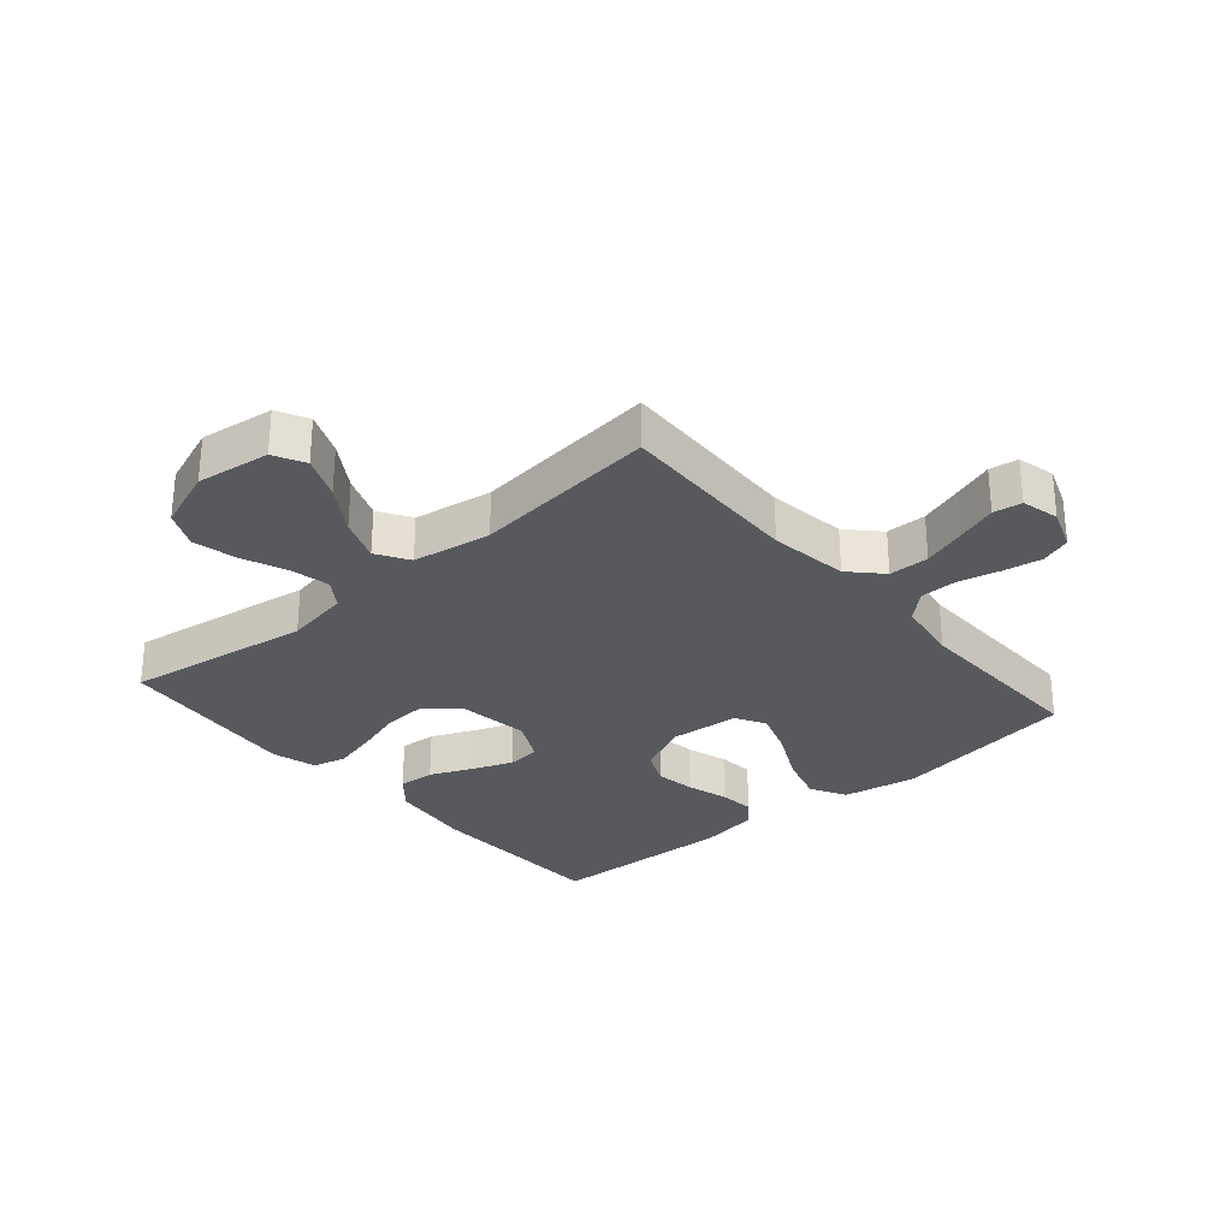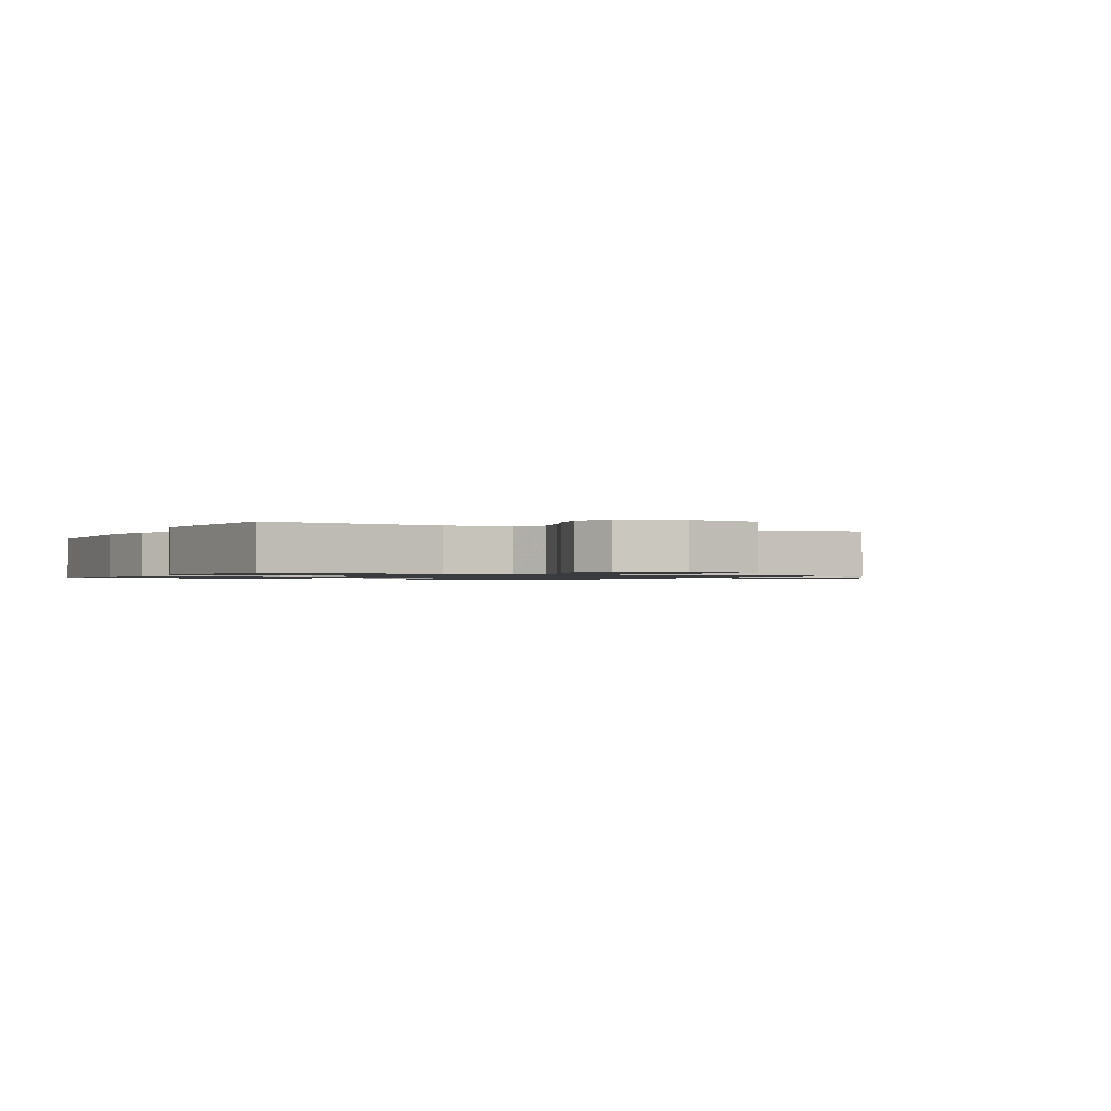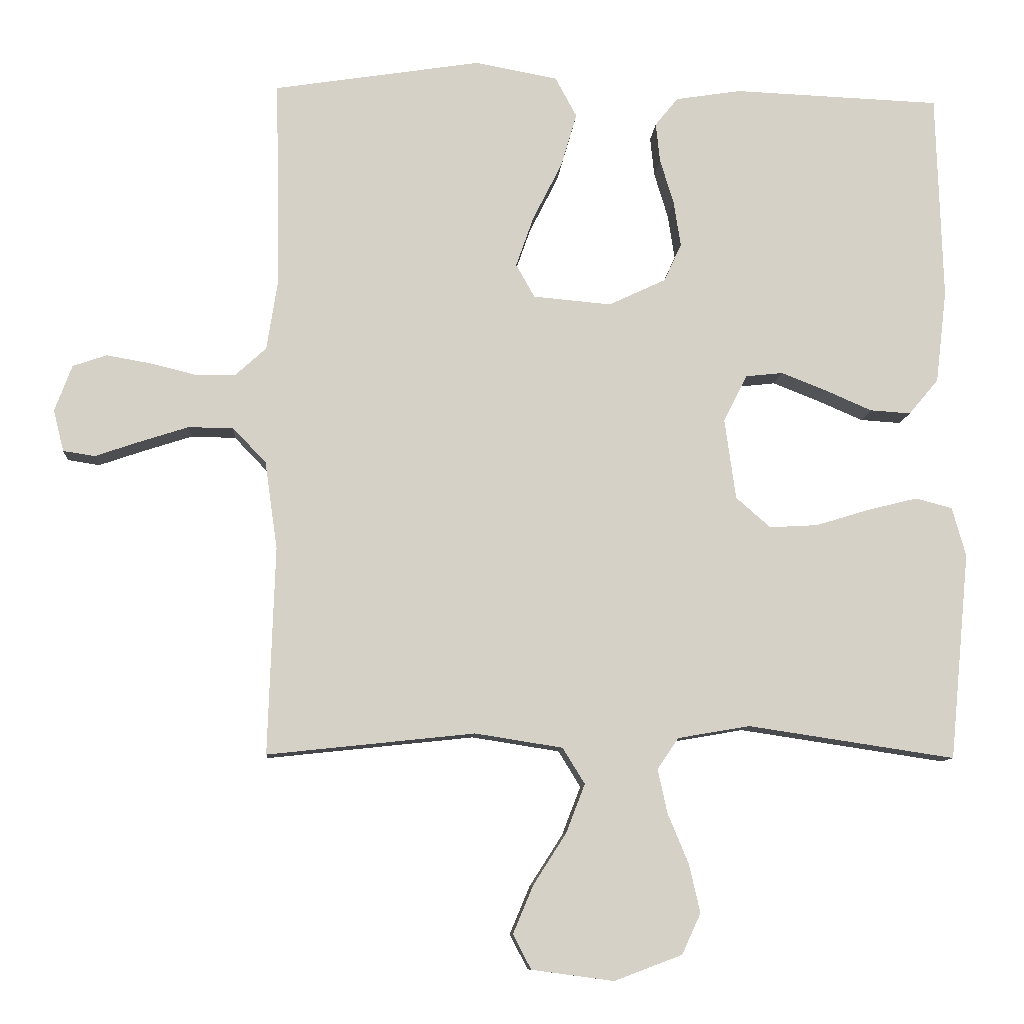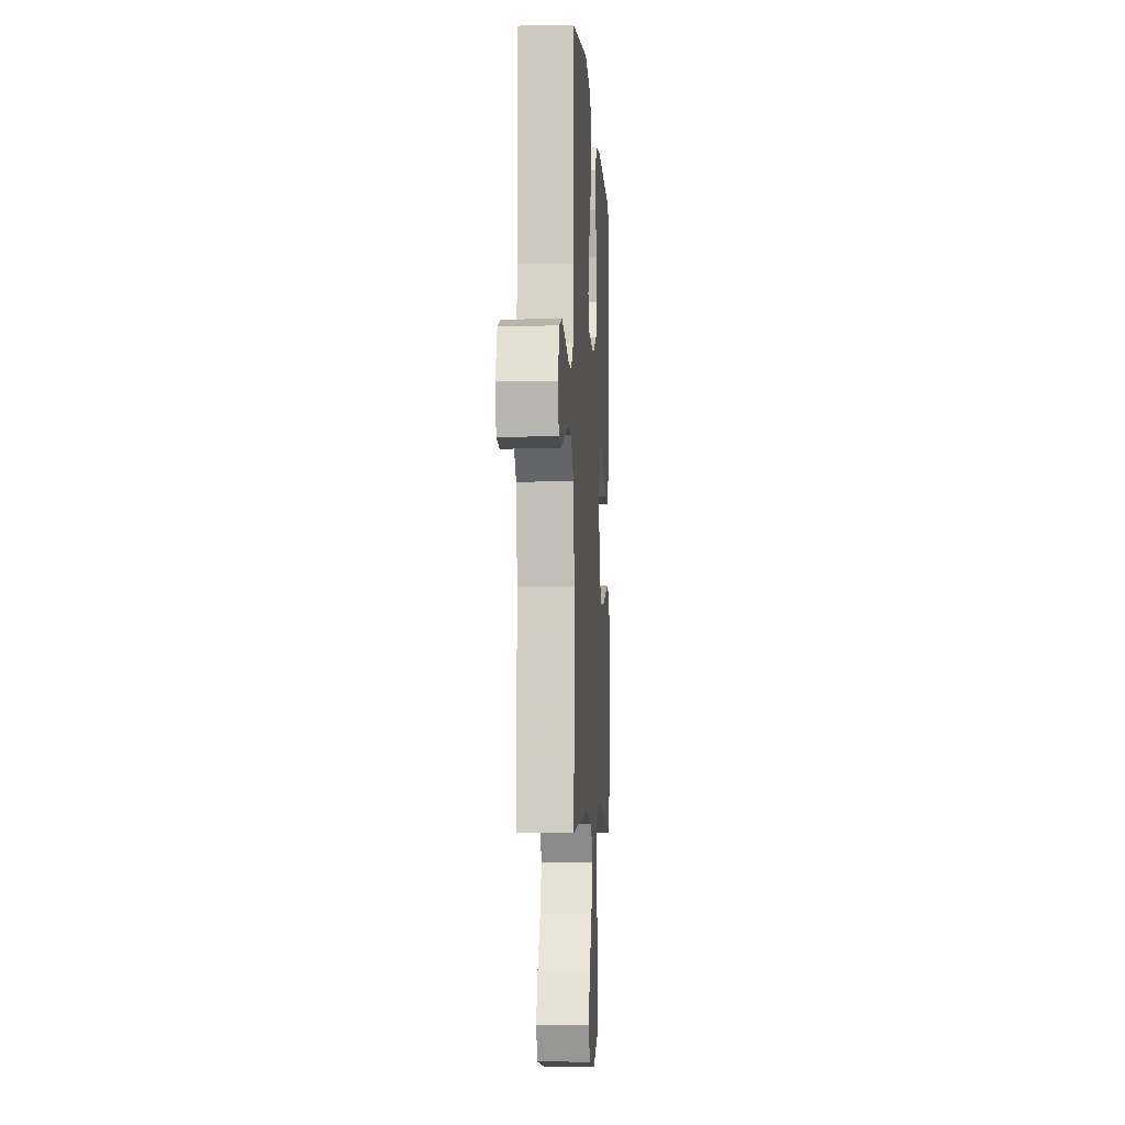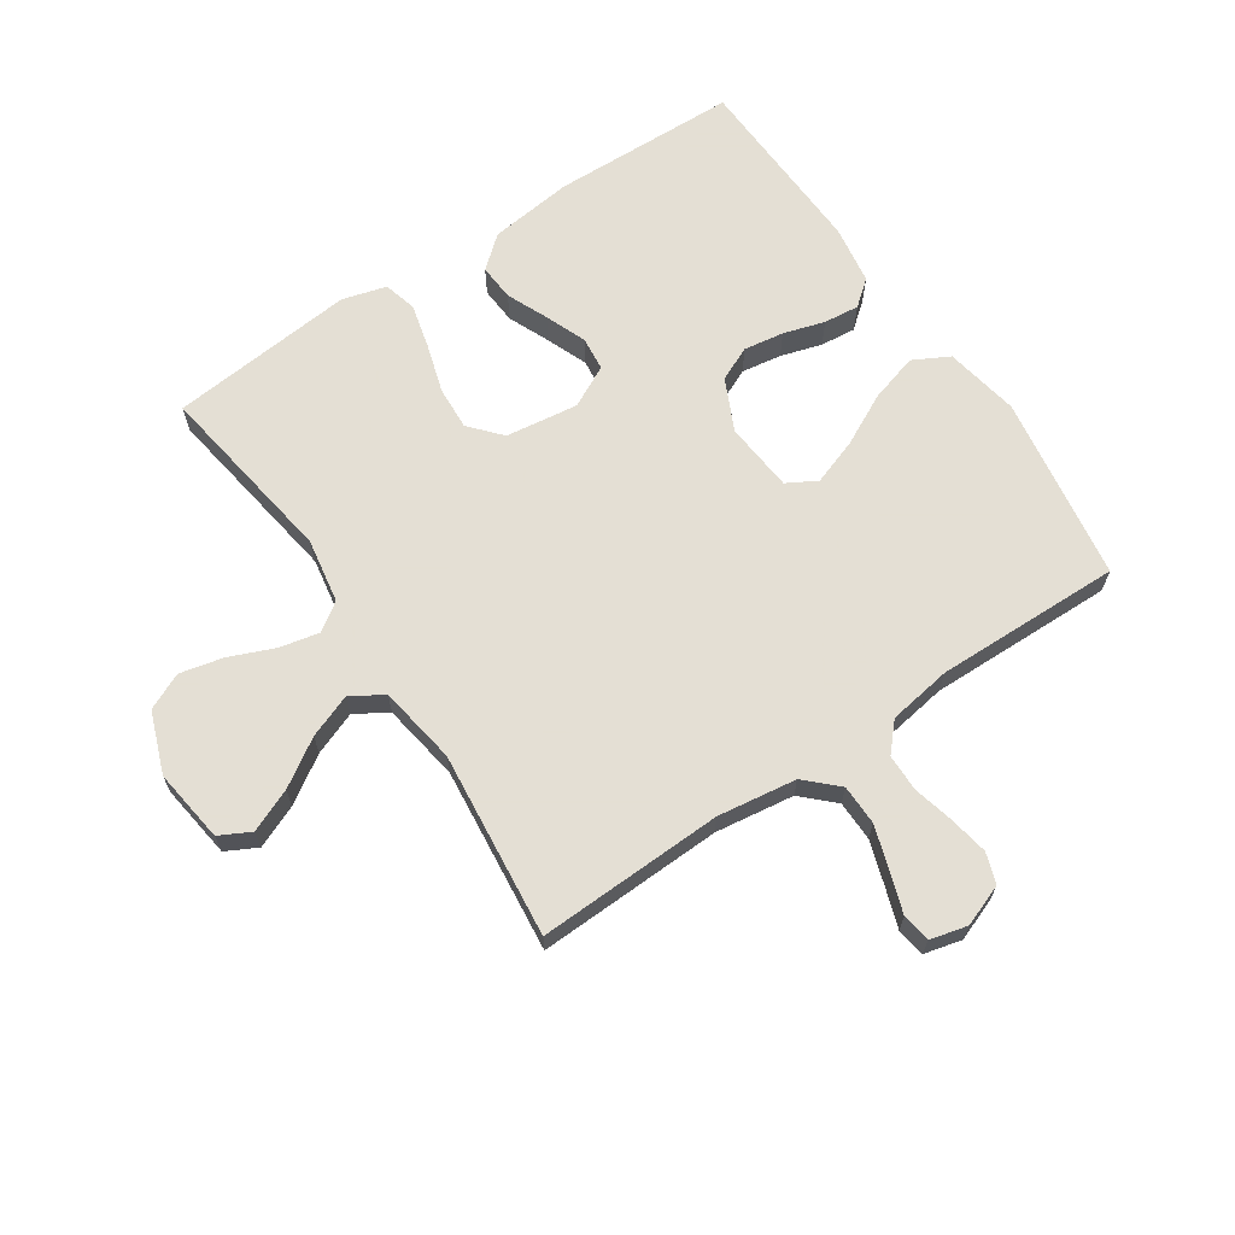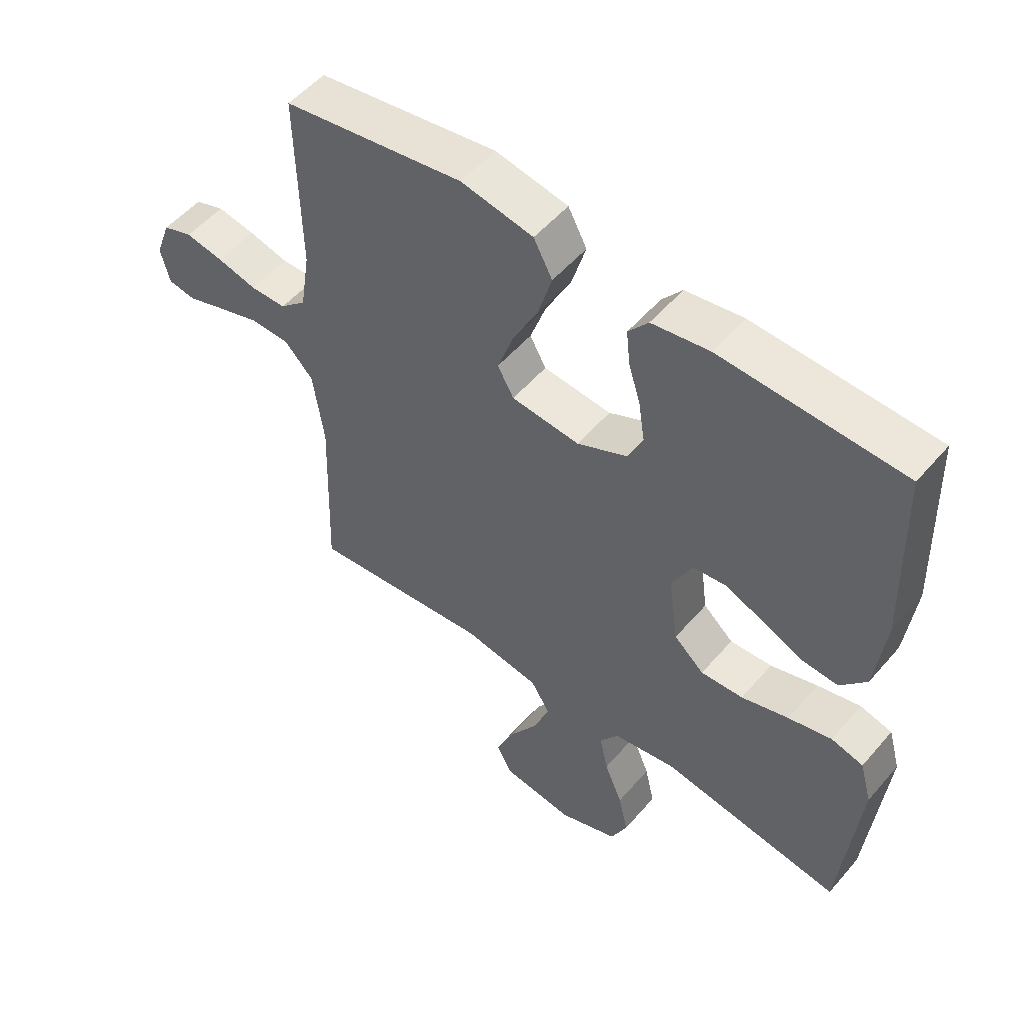
<metadata>
{"format":"obj","ext":"obj","renderer":"f3d","projection":"perspective","resolution":1024,"background":"white","views":[{"elev":-29.5,"azim":-139.3,"up":"+Y"},{"elev":-1.1,"azim":153.2,"up":"+Y"},{"elev":-9.8,"azim":-3.9,"up":"+Z"},{"elev":-5.6,"azim":-86.6,"up":"+Z"},{"elev":66.3,"azim":-123.9,"up":"+Y"},{"elev":52.9,"azim":39.5,"up":"+Z"}]}
</metadata>
<code>
v 0.5 0.07 -0.5
v 0.2 0.07 -0.455
v 0.096 0.07 -0.473
v 0.065 0.07 -0.518
v 0.079 0.07 -0.582
v 0.109 0.07 -0.654
v 0.125 0.07 -0.724
v 0.098 0.07 -0.783
v 0 0.07 -0.82
v -0.119 0.07 -0.804
v -0.145 0.07 -0.754
v -0.116 0.07 -0.685
v -0.068 0.07 -0.61
v -0.041 0.07 -0.54
v -0.073 0.07 -0.488
v -0.2 0.07 -0.468
v -0.5 0.07 -0.5
v -0.49 0.07 -0.2
v -0.508 0.07 -0.073
v -0.556 0.07 -0.023
v -0.621 0.07 -0.022
v -0.692 0.07 -0.045
v -0.756 0.07 -0.067
v -0.802 0.07 -0.06
v -0.817 0.07 0
v -0.792 0.07 0.067
v -0.743 0.07 0.084
v -0.68 0.07 0.073
v -0.614 0.07 0.057
v -0.554 0.07 0.058
v -0.51 0.07 0.098
v -0.494 0.07 0.2
v -0.5 0.07 0.5
v -0.2 0.07 0.547
v -0.08 0.07 0.525
v -0.049 0.07 0.467
v -0.072 0.07 0.389
v -0.114 0.07 0.306
v -0.14 0.07 0.232
v -0.113 0.07 0.184
v 0 0.07 0.174
v 0.083 0.07 0.213
v 0.108 0.07 0.268
v 0.098 0.07 0.333
v 0.078 0.07 0.399
v 0.072 0.07 0.456
v 0.105 0.07 0.497
v 0.2 0.07 0.512
v 0.5 0.07 0.5
v 0.509 0.07 0.2
v 0.493 0.07 0.065
v 0.45 0.07 0.014
v 0.391 0.07 0.018
v 0.324 0.07 0.047
v 0.258 0.07 0.073
v 0.204 0.07 0.067
v 0.17 0.07 0
v 0.186 0.07 -0.117
v 0.236 0.07 -0.161
v 0.306 0.07 -0.157
v 0.384 0.07 -0.133
v 0.456 0.07 -0.115
v 0.509 0.07 -0.129
v 0.529 0.07 -0.2
v 0.5 0 -0.5
v 0.2 0 -0.455
v 0.096 0 -0.473
v 0.065 0 -0.518
v 0.079 0 -0.582
v 0.109 0 -0.654
v 0.125 0 -0.724
v 0.098 0 -0.783
v 0 0 -0.82
v -0.119 0 -0.804
v -0.145 0 -0.754
v -0.116 0 -0.685
v -0.068 0 -0.61
v -0.041 0 -0.54
v -0.073 0 -0.488
v -0.2 0 -0.468
v -0.5 0 -0.5
v -0.49 0 -0.2
v -0.508 0 -0.073
v -0.556 0 -0.023
v -0.621 0 -0.022
v -0.692 0 -0.045
v -0.756 0 -0.067
v -0.802 0 -0.06
v -0.817 0 0
v -0.792 0 0.067
v -0.743 0 0.084
v -0.68 0 0.073
v -0.614 0 0.057
v -0.554 0 0.058
v -0.51 0 0.098
v -0.494 0 0.2
v -0.5 0 0.5
v -0.2 0 0.547
v -0.08 0 0.525
v -0.049 0 0.467
v -0.072 0 0.389
v -0.114 0 0.306
v -0.14 0 0.232
v -0.113 0 0.184
v 0 0 0.174
v 0.083 0 0.213
v 0.108 0 0.268
v 0.098 0 0.333
v 0.078 0 0.399
v 0.072 0 0.456
v 0.105 0 0.497
v 0.2 0 0.512
v 0.5 0 0.5
v 0.509 0 0.2
v 0.493 0 0.065
v 0.45 0 0.014
v 0.391 0 0.018
v 0.324 0 0.047
v 0.258 0 0.073
v 0.204 0 0.067
v 0.17 0 0
v 0.186 0 -0.117
v 0.236 0 -0.161
v 0.306 0 -0.157
v 0.384 0 -0.133
v 0.456 0 -0.115
v 0.509 0 -0.129
v 0.529 0 -0.2
f 64 1 2
f 63 64 2
f 62 63 2
f 61 62 2
f 60 61 2
f 59 60 2 3
f 58 59 3 4
f 57 58 4
f 52 53 54
f 51 52 54
f 50 51 54
f 49 50 54
f 48 49 54
f 47 48 54
f 46 47 54
f 45 46 54
f 44 45 54
f 43 44 54 55
f 42 43 55 56
f 36 37 38
f 35 36 38
f 34 35 38
f 33 34 38
f 32 33 38
f 31 32 38 39
f 30 31 39 40
f 27 28 29
f 26 27 29
f 25 26 29
f 24 25 29
f 23 24 29
f 22 23 29
f 21 22 29 30
f 30 40 41
f 21 30 41
f 20 21 41
f 16 17 18
f 15 16 18 19
f 11 12 13
f 10 11 13
f 9 10 13
f 8 9 13
f 7 8 13
f 6 7 13
f 5 6 13
f 4 5 13 14
f 57 4 14 15
f 41 42 56 57
f 20 41 57
f 19 20 57
f 15 19 57
f 66 65 128
f 66 128 127
f 66 127 126
f 66 126 125
f 66 125 124
f 67 66 124 123
f 68 67 123 122
f 68 122 121
f 118 117 116
f 118 116 115
f 118 115 114
f 118 114 113
f 118 113 112
f 118 112 111
f 118 111 110
f 118 110 109
f 118 109 108
f 119 118 108 107
f 120 119 107 106
f 102 101 100
f 102 100 99
f 102 99 98
f 102 98 97
f 102 97 96
f 103 102 96 95
f 104 103 95 94
f 93 92 91
f 93 91 90
f 93 90 89
f 93 89 88
f 93 88 87
f 93 87 86
f 94 93 86 85
f 105 104 94
f 105 94 85
f 105 85 84
f 82 81 80
f 83 82 80 79
f 77 76 75
f 77 75 74
f 77 74 73
f 77 73 72
f 77 72 71
f 77 71 70
f 77 70 69
f 78 77 69 68
f 79 78 68 121
f 121 120 106 105
f 121 105 84
f 121 84 83
f 121 83 79
f 1 65 66 2
f 2 66 67 3
f 3 67 68 4
f 4 68 69 5
f 5 69 70 6
f 6 70 71 7
f 7 71 72 8
f 8 72 73 9
f 9 73 74 10
f 10 74 75 11
f 11 75 76 12
f 12 76 77 13
f 13 77 78 14
f 14 78 79 15
f 15 79 80 16
f 16 80 81 17
f 17 81 82 18
f 18 82 83 19
f 19 83 84 20
f 20 84 85 21
f 21 85 86 22
f 22 86 87 23
f 23 87 88 24
f 24 88 89 25
f 25 89 90 26
f 26 90 91 27
f 27 91 92 28
f 28 92 93 29
f 29 93 94 30
f 30 94 95 31
f 31 95 96 32
f 32 96 97 33
f 33 97 98 34
f 34 98 99 35
f 35 99 100 36
f 36 100 101 37
f 37 101 102 38
f 38 102 103 39
f 39 103 104 40
f 40 104 105 41
f 41 105 106 42
f 42 106 107 43
f 43 107 108 44
f 44 108 109 45
f 45 109 110 46
f 46 110 111 47
f 47 111 112 48
f 48 112 113 49
f 49 113 114 50
f 50 114 115 51
f 51 115 116 52
f 52 116 117 53
f 53 117 118 54
f 54 118 119 55
f 55 119 120 56
f 56 120 121 57
f 57 121 122 58
f 58 122 123 59
f 59 123 124 60
f 60 124 125 61
f 61 125 126 62
f 62 126 127 63
f 63 127 128 64
f 64 128 65 1

</code>
